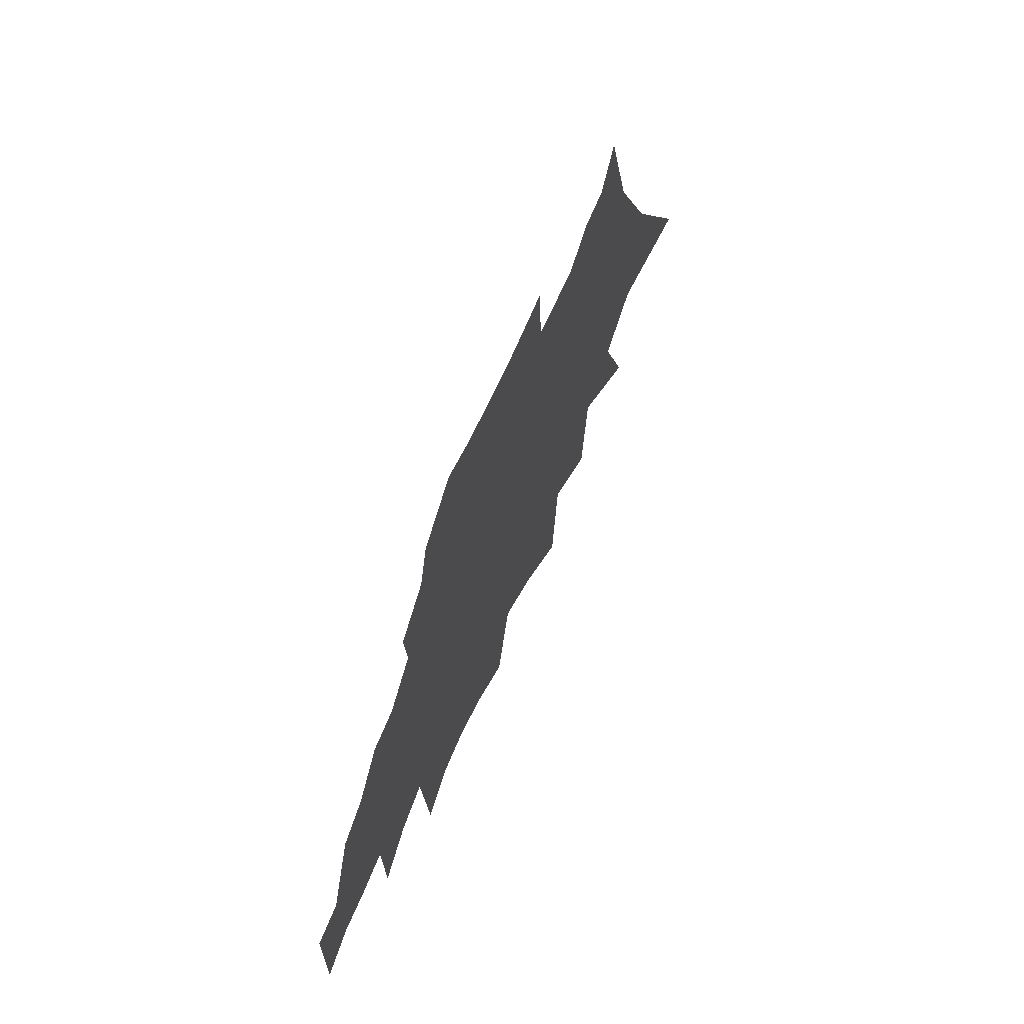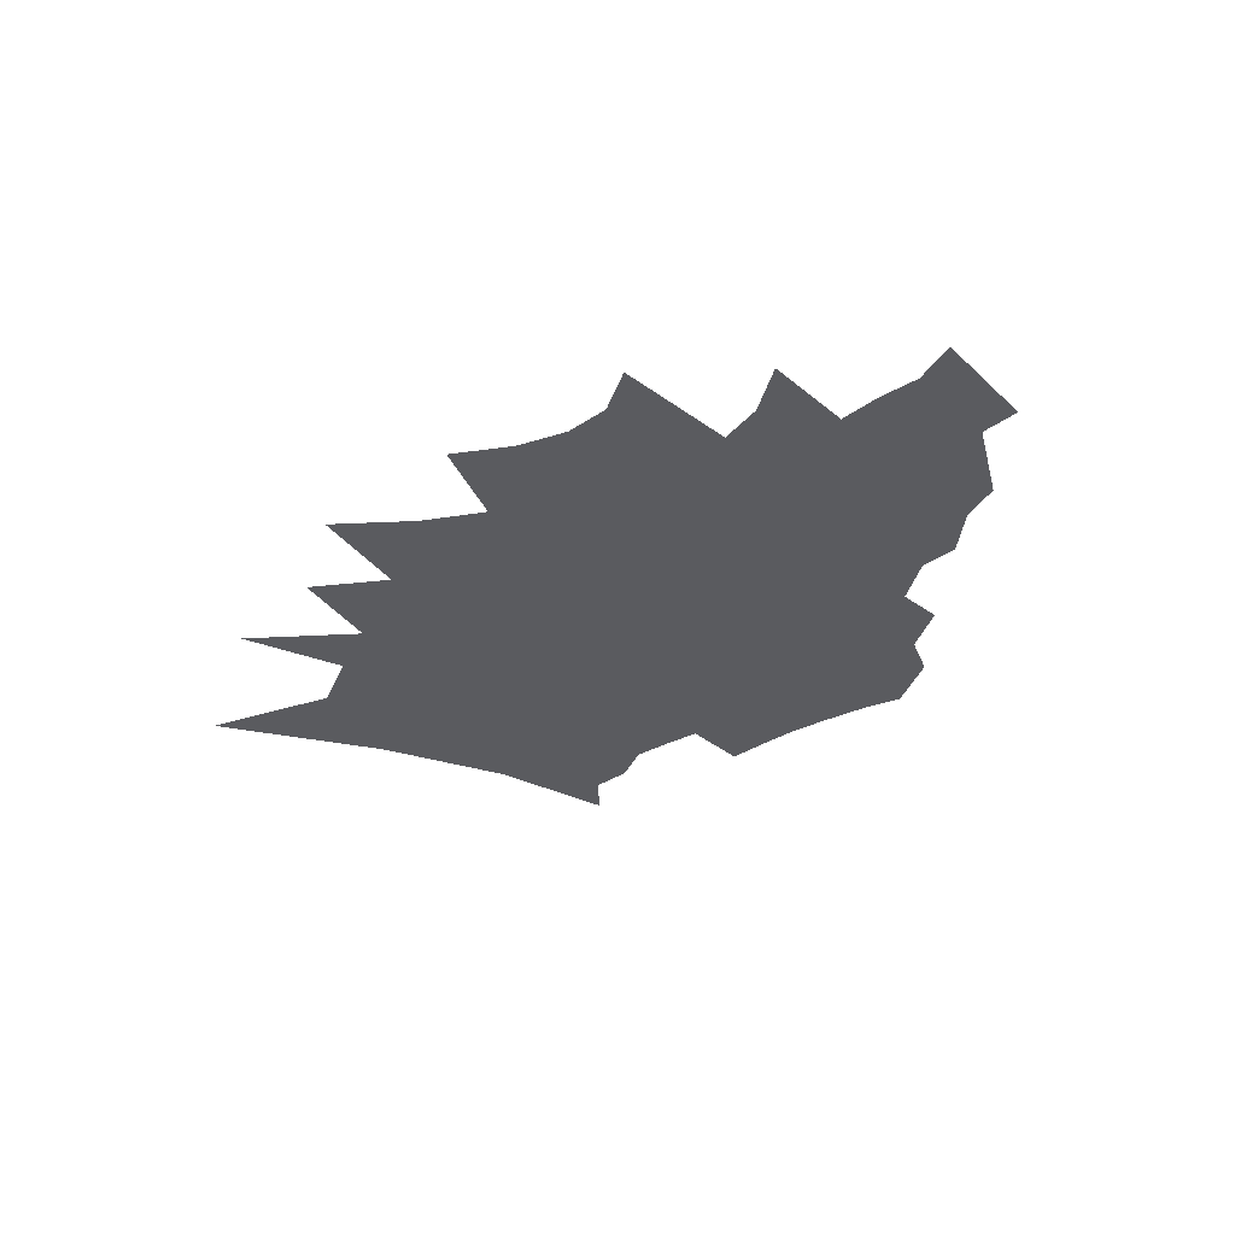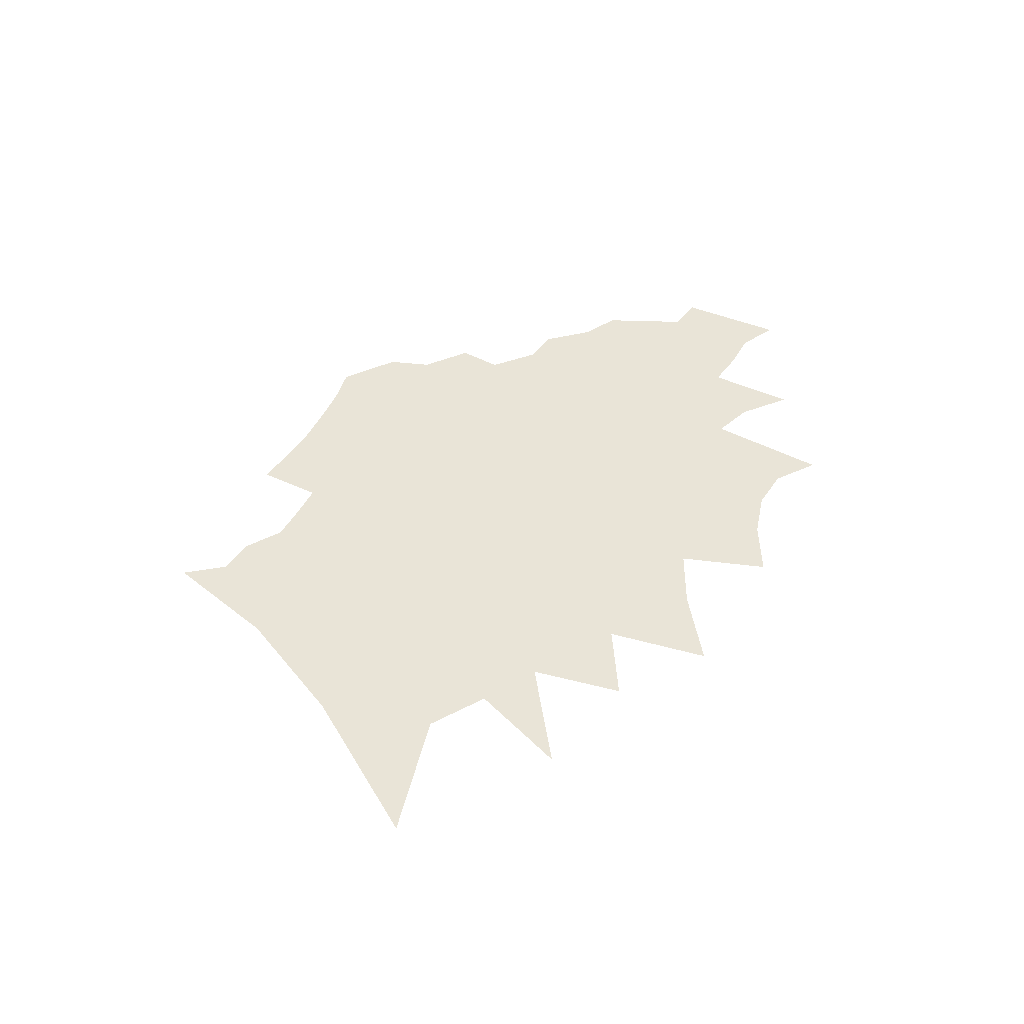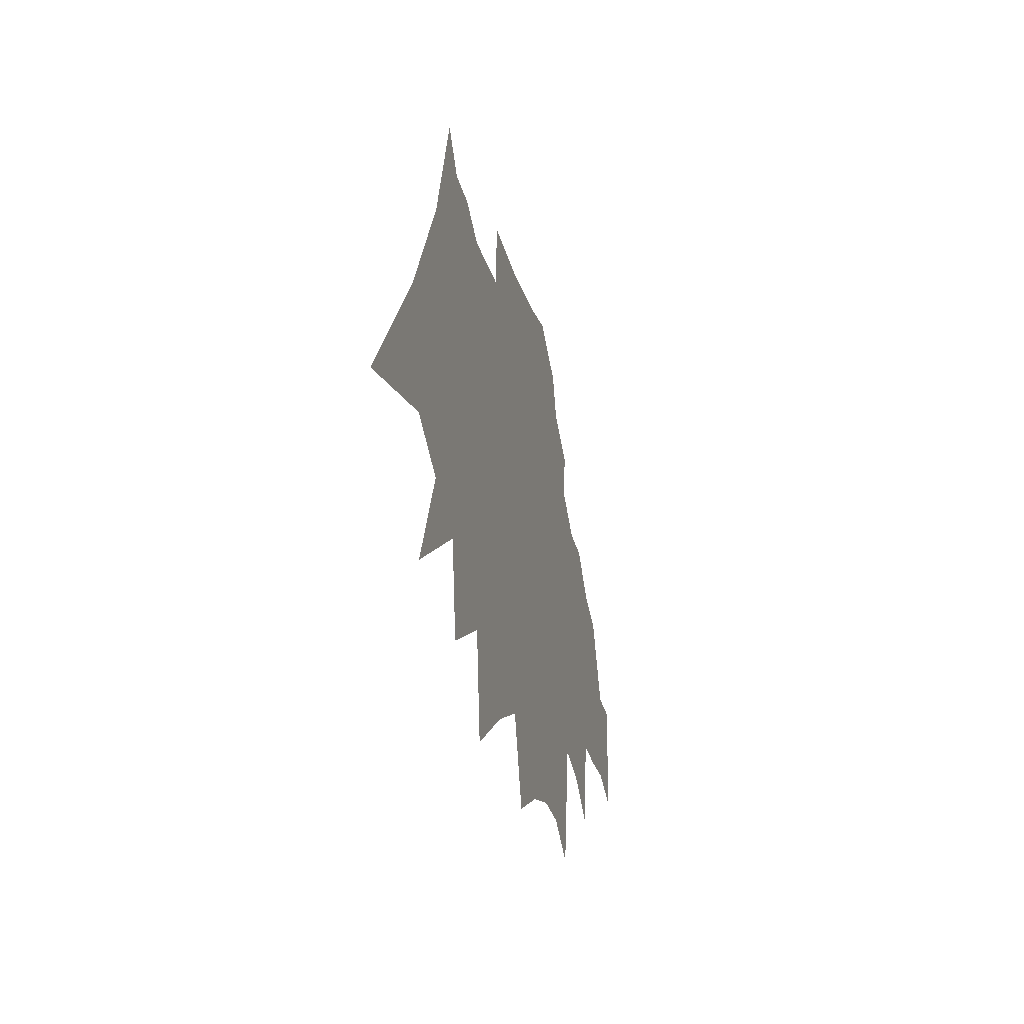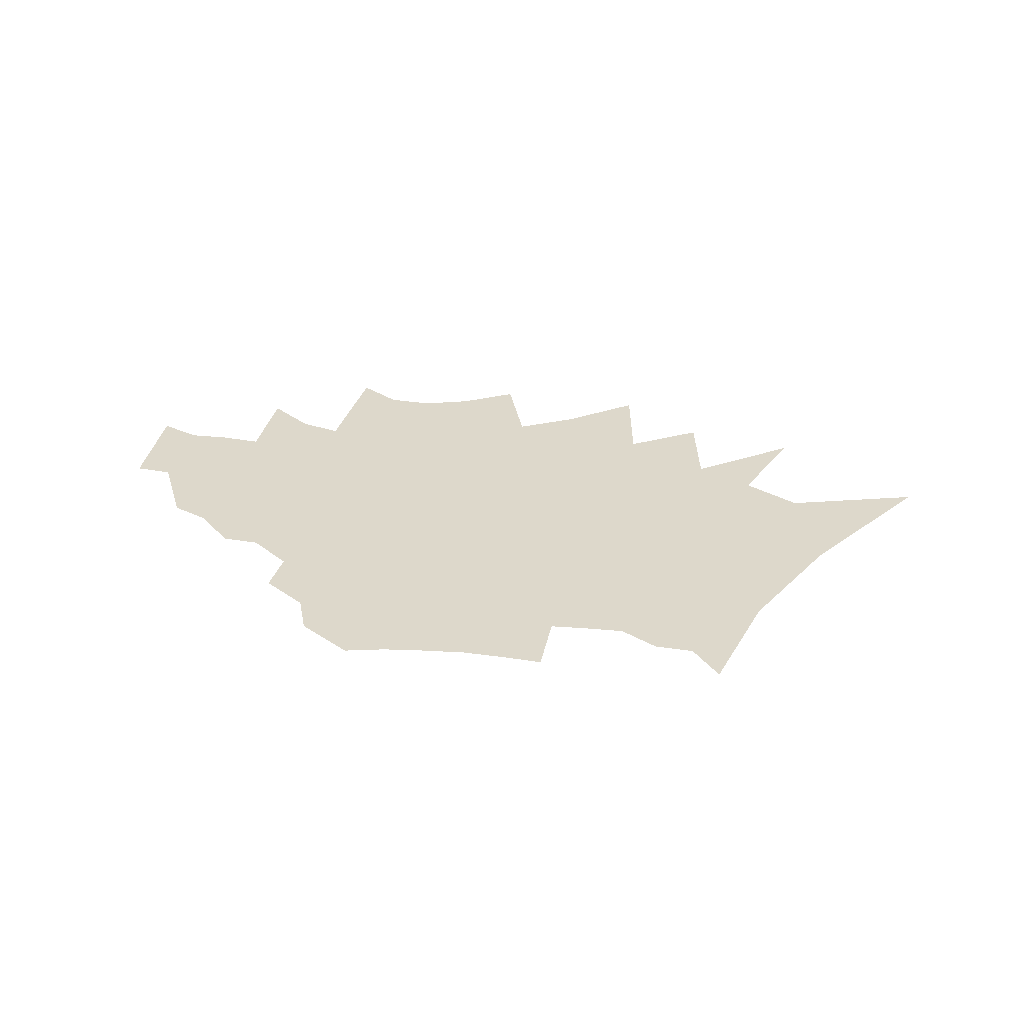
<metadata>
{"format":"obj","ext":"obj","renderer":"f3d","projection":"perspective","resolution":1024,"background":"white","views":[{"elev":61.3,"azim":112.6,"up":"+Y"},{"elev":-33.2,"azim":37.0,"up":"+Z"},{"elev":43.0,"azim":-65.1,"up":"+Z"},{"elev":-25.7,"azim":-76.0,"up":"+Y"},{"elev":31.1,"azim":-173.3,"up":"+Z"}]}
</metadata>
<code>
v 481.8 232.6 0
v 538.8 308.4 0
v 574.5 371.4 0
v 595.6 434.5 0
v 552.5 248.5 0
v 564.9 286.7 0
v 581.7 328.1 0
v 592.2 356.5 0
v 610.5 414.5 0
v 557.8 177.9 0
v 581.6 229.6 0
v 602.8 276.7 0
v 611.1 308.9 0
v 611.7 333.1 0
v 613.5 356.1 0
v 630.9 412.5 0
v 611.6 212.5 0
v 636 264.8 0
v 647.9 299.3 0
v 655.1 326.4 0
v 652.9 346.8 0
v 643.9 368.3 0
v 650 399.9 0
v 618.1 163.7 0
v 650.1 232.4 0
v 669.1 279.1 0
v 676.4 308.3 0
v 682.2 334.2 0
v 679.4 351.6 0
v 667.2 374.2 0
v 669.1 399.6 0
v 656.7 184.4 0
v 682.3 246.4 0
v 692.8 282.1 0
v 698.6 310.7 0
v 701.5 335.9 0
v 698.9 355.8 0
v 690.1 378.5 0
v 689.5 399.8 0
v 692.2 434.5 0
v 662.9 130 0
v 689.7 199.2 0
v 710.2 256.2 0
v 717.7 288.8 0
v 722 316.4 0
v 722.6 338.8 0
v 720.9 359 0
v 714.3 381.5 0
v 711.8 403.3 0
v 713 432.2 0
v 701 154.9 0
v 720.2 213 0
v 734.5 261.4 0
v 742.2 296.1 0
v 743.3 318.9 0
v 743.5 341.1 0
v 741.6 362.3 0
v 738 384.3 0
v 735 406.8 0
v 734.6 430.4 0
v 732.1 169.1 0
v 746.3 220.2 0
v 759 269.3 0
v 764.3 300.4 0
v 765.2 322.1 0
v 765.2 343.5 0
v 764.4 364.6 0
v 761.6 386.4 0
v 756.9 409.7 0
v 756.4 431.1 0
v 745.5 123 0
v 761.1 182.7 0
v 773 232.1 0
v 781.4 274.1 0
v 784.6 302.1 0
v 785.8 322 0
v 786.4 344.6 0
v 785.6 366.5 0
v 784.7 388.5 0
v 781.7 410.8 0
v 778.9 432.6 0
v 774.7 137.2 0
v 788.8 197.1 0
v 796.6 238.8 0
v 802.6 275.8 0
v 805.1 299.7 0
v 806.3 320.9 0
v 808.2 345.9 0
v 807.5 368.3 0
v 806.7 390.8 0
v 804 413.2 0
v 799.7 436.2 0
v 811 481 0
v 800.5 143.4 0
v 813.2 206.1 0
v 819.6 245.8 0
v 823.5 274.2 0
v 826.5 300 0
v 829.7 325.4 0
v 831.6 349.2 0
v 832.1 371.2 0
v 834 393.3 0
v 827.1 415.6 0
v 824.1 140.9 0
v 834.1 200.2 0
v 840.2 243.1 0
v 844.5 272.1 0
v 848.3 301.1 0
v 850.6 325.2 0
v 853.2 351.5 0
v 856.7 375.3 0
v 846 125.1 0
v 854.9 189.8 0
v 860.8 240.3 0
v 865.6 271.2 0
v 869.7 300.7 0
v 874.3 333 0
v 877.2 181.9 0
v 882 226.6 0
v 886.8 262.2 0
v 890.9 298 0
v 894.1 330.5 0
v 900.3 162.5 0
v 904.1 210.2 0
v 907.7 255.1 0
v 913.1 308.8 0
v 925.4 207 0
v 928.7 245.4 0
v 932.6 298.8 0
v 946.9 206.4 0
v 950.2 256.5 0
v 968.3 195.7 0
v 970.1 253.6 0
f 5 6 1
f 1 6 2
f 6 7 2
f 2 7 3
f 7 8 3
f 3 8 4
f 8 9 4
f 11 12 5
f 5 12 6
f 12 13 6
f 6 13 7
f 13 14 7
f 7 14 8
f 14 15 8
f 8 15 9
f 15 16 9
f 10 17 11
f 17 18 11
f 11 18 12
f 18 19 12
f 12 19 13
f 19 20 13
f 13 20 14
f 20 21 14
f 14 21 15
f 21 22 15
f 15 22 16
f 22 23 16
f 24 25 17
f 17 25 18
f 25 26 18
f 18 26 19
f 26 27 19
f 19 27 20
f 27 28 20
f 20 28 21
f 28 29 21
f 21 29 22
f 29 30 22
f 22 30 23
f 30 31 23
f 24 32 25
f 32 33 25
f 25 33 26
f 33 34 26
f 26 34 27
f 34 35 27
f 27 35 28
f 35 36 28
f 28 36 29
f 36 37 29
f 29 37 30
f 37 38 30
f 30 38 31
f 38 39 31
f 41 42 32
f 32 42 33
f 42 43 33
f 33 43 34
f 43 44 34
f 34 44 35
f 44 45 35
f 35 45 36
f 45 46 36
f 36 46 37
f 46 47 37
f 37 47 38
f 47 48 38
f 38 48 39
f 48 49 39
f 39 49 40
f 49 50 40
f 41 51 42
f 51 52 42
f 42 52 43
f 52 53 43
f 43 53 44
f 53 54 44
f 44 54 45
f 54 55 45
f 45 55 46
f 55 56 46
f 46 56 47
f 56 57 47
f 47 57 48
f 57 58 48
f 48 58 49
f 58 59 49
f 49 59 50
f 59 60 50
f 51 61 52
f 61 62 52
f 52 62 53
f 62 63 53
f 53 63 54
f 63 64 54
f 54 64 55
f 64 65 55
f 55 65 56
f 65 66 56
f 56 66 57
f 66 67 57
f 57 67 58
f 67 68 58
f 58 68 59
f 68 69 59
f 59 69 60
f 69 70 60
f 71 72 61
f 61 72 62
f 72 73 62
f 62 73 63
f 73 74 63
f 63 74 64
f 74 75 64
f 64 75 65
f 75 76 65
f 65 76 66
f 76 77 66
f 66 77 67
f 77 78 67
f 67 78 68
f 78 79 68
f 68 79 69
f 79 80 69
f 69 80 70
f 80 81 70
f 71 82 72
f 82 83 72
f 72 83 73
f 83 84 73
f 73 84 74
f 84 85 74
f 74 85 75
f 85 86 75
f 75 86 76
f 86 87 76
f 76 87 77
f 87 88 77
f 77 88 78
f 88 89 78
f 78 89 79
f 89 90 79
f 79 90 80
f 90 91 80
f 80 91 81
f 91 92 81
f 82 94 83
f 94 95 83
f 83 95 84
f 95 96 84
f 84 96 85
f 96 97 85
f 85 97 86
f 97 98 86
f 86 98 87
f 98 99 87
f 87 99 88
f 99 100 88
f 88 100 89
f 100 101 89
f 89 101 90
f 101 102 90
f 90 102 91
f 102 103 91
f 91 103 92
f 94 104 95
f 104 105 95
f 95 105 96
f 105 106 96
f 96 106 97
f 106 107 97
f 97 107 98
f 107 108 98
f 98 108 99
f 108 109 99
f 99 109 100
f 109 110 100
f 100 110 101
f 110 111 101
f 101 111 102
f 104 112 105
f 112 113 105
f 105 113 106
f 113 114 106
f 106 114 107
f 114 115 107
f 107 115 108
f 115 116 108
f 108 116 109
f 116 117 109
f 109 117 110
f 113 118 114
f 118 119 114
f 114 119 115
f 119 120 115
f 115 120 116
f 120 121 116
f 116 121 117
f 121 122 117
f 118 123 119
f 123 124 119
f 119 124 120
f 124 125 120
f 120 125 121
f 125 126 121
f 121 126 122
f 124 127 125
f 127 128 125
f 125 128 126
f 128 129 126
f 127 130 128
f 130 131 128
f 128 131 129
f 130 132 131
f 132 133 131

</code>
